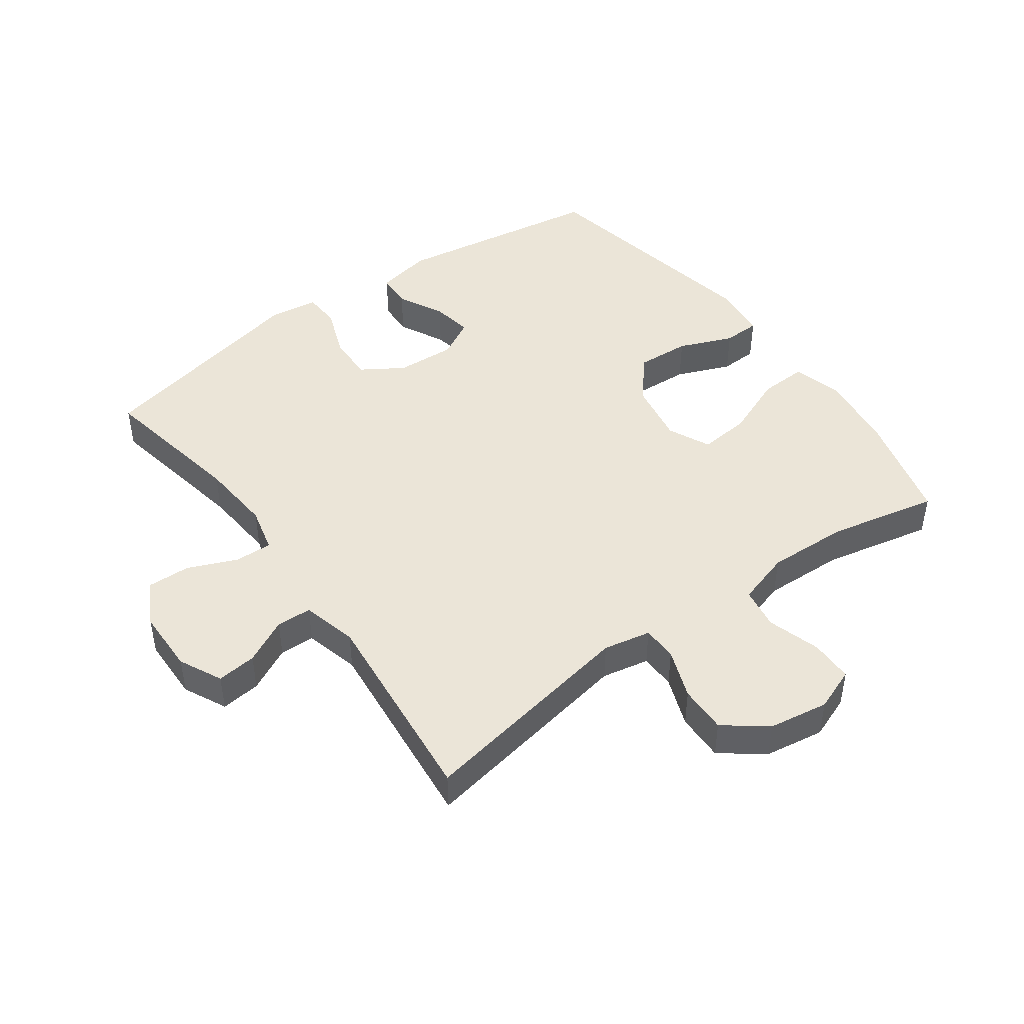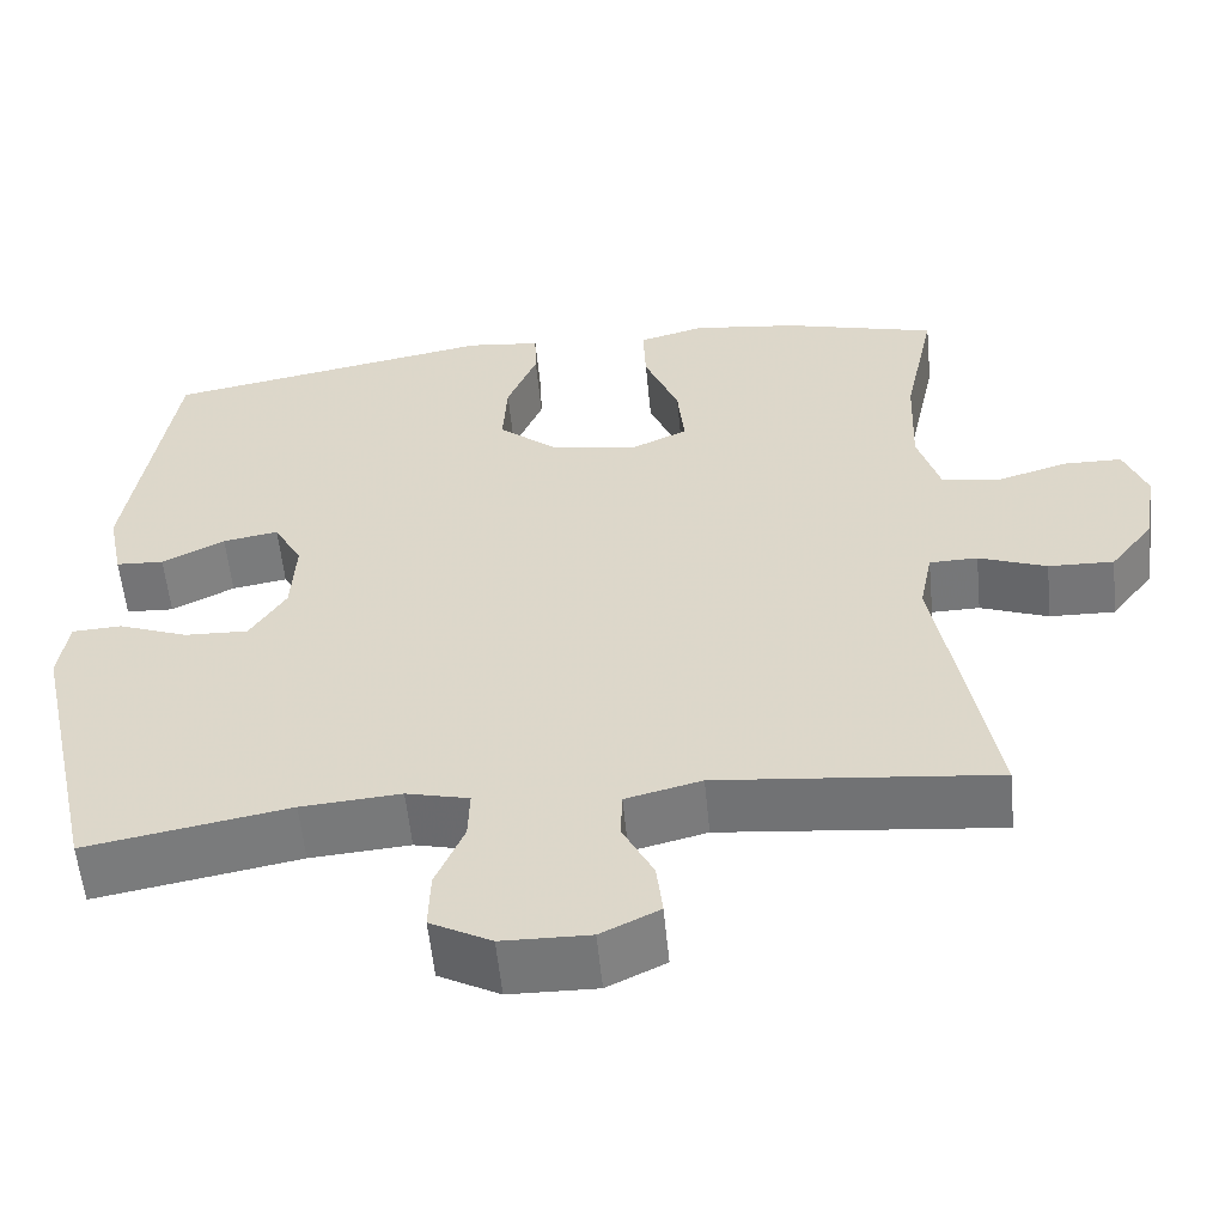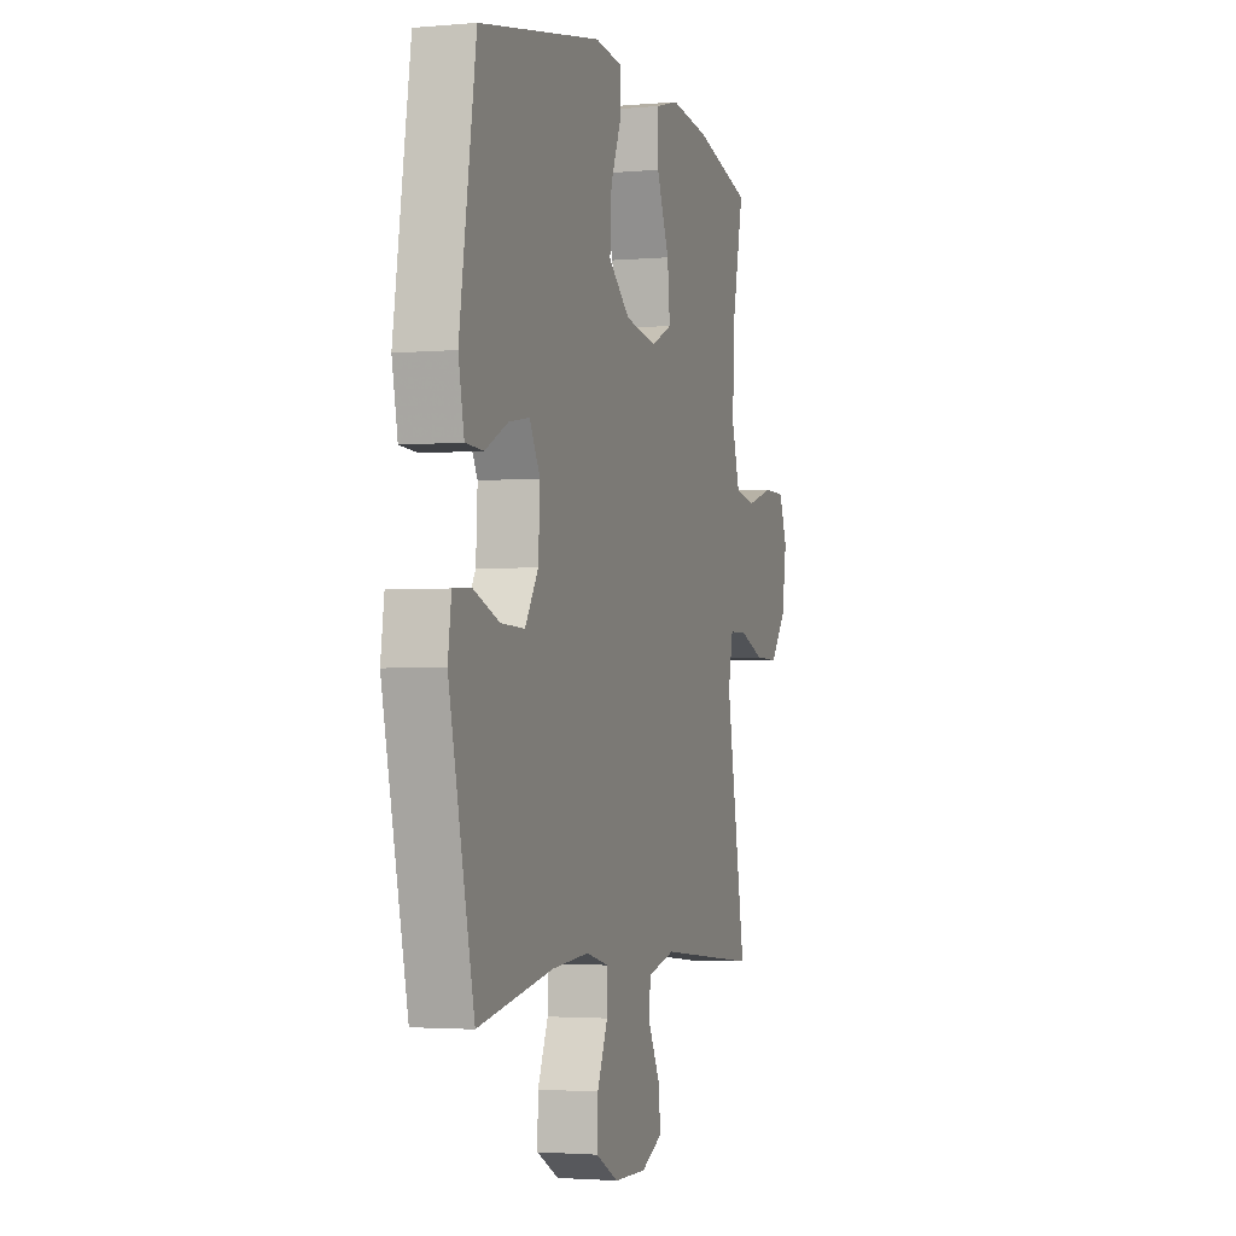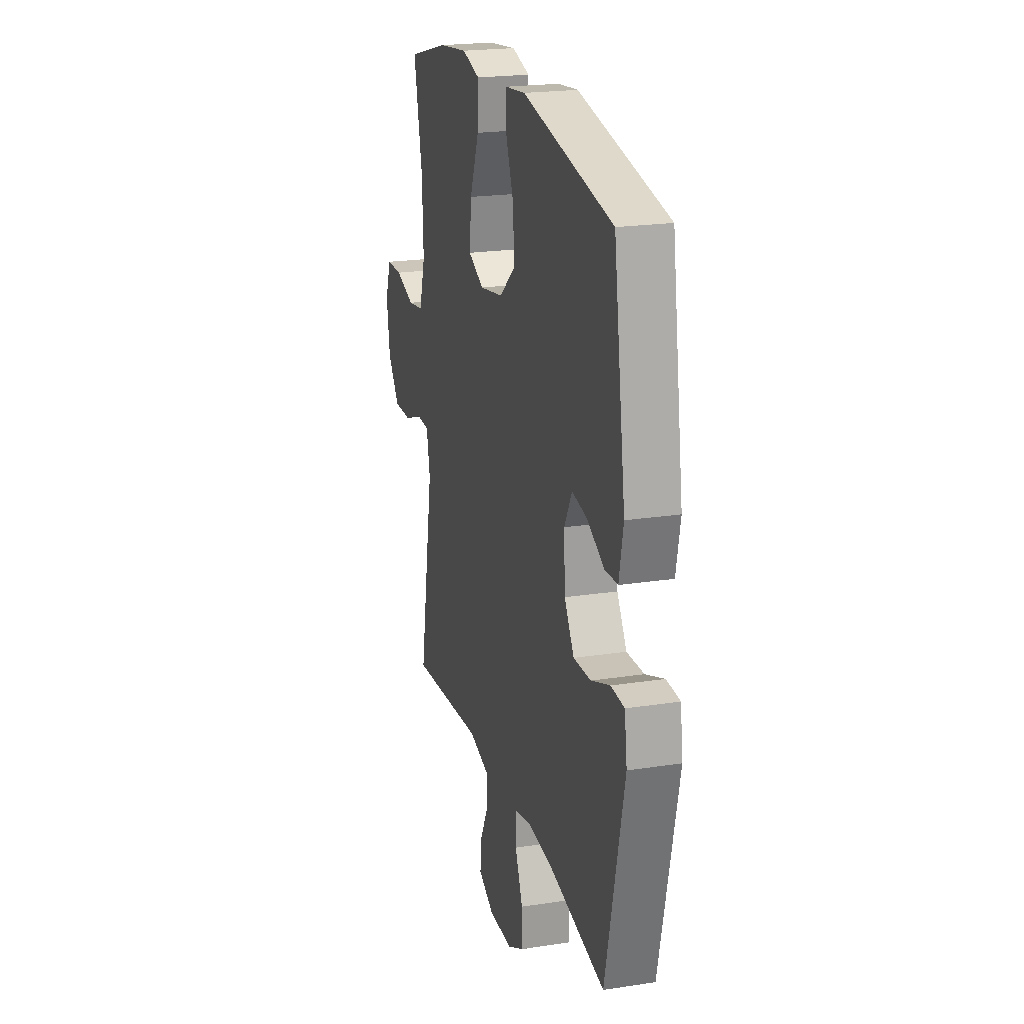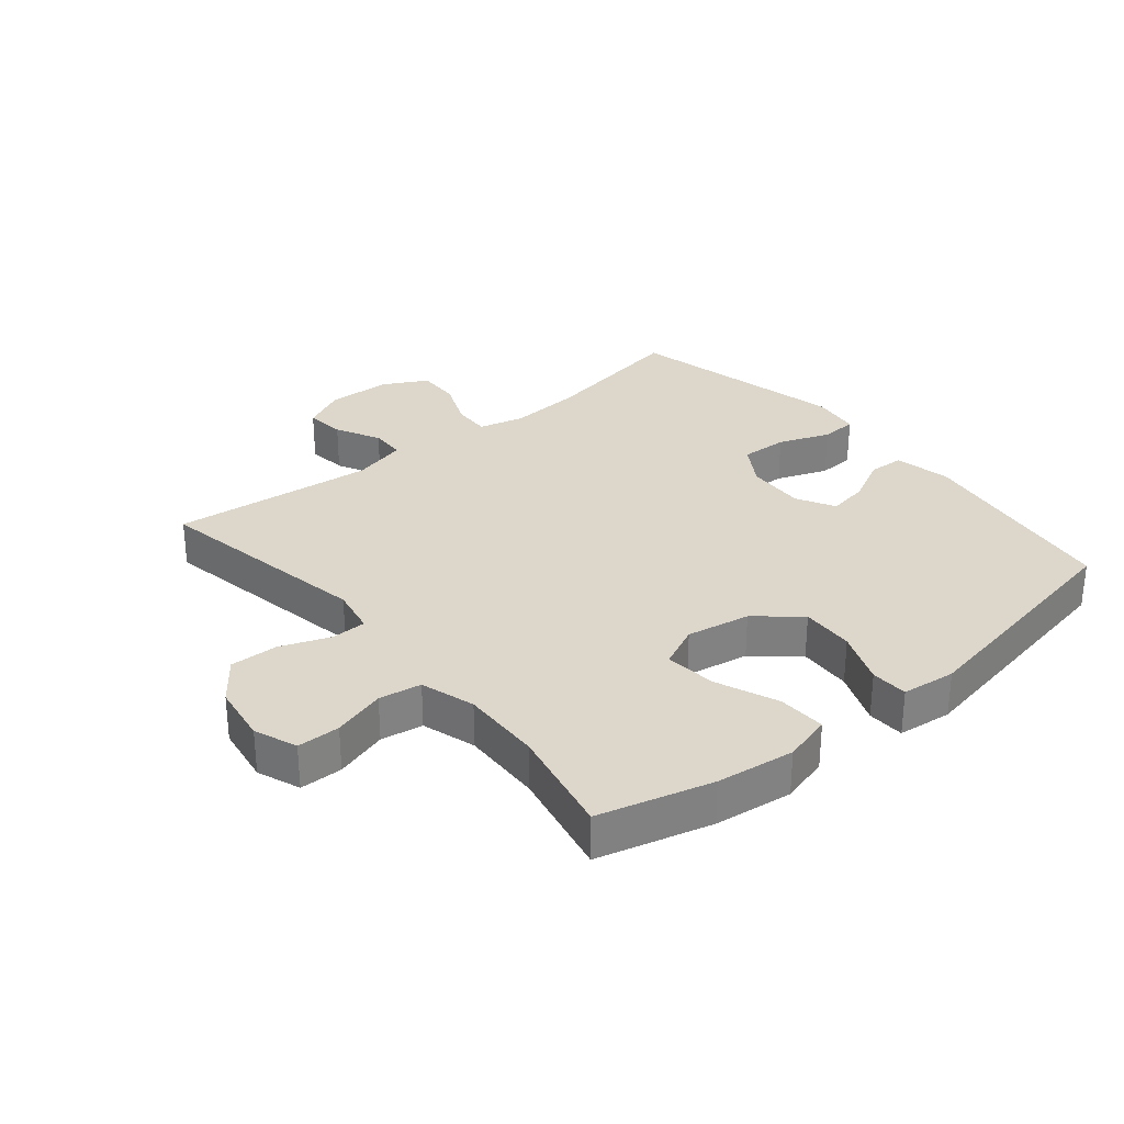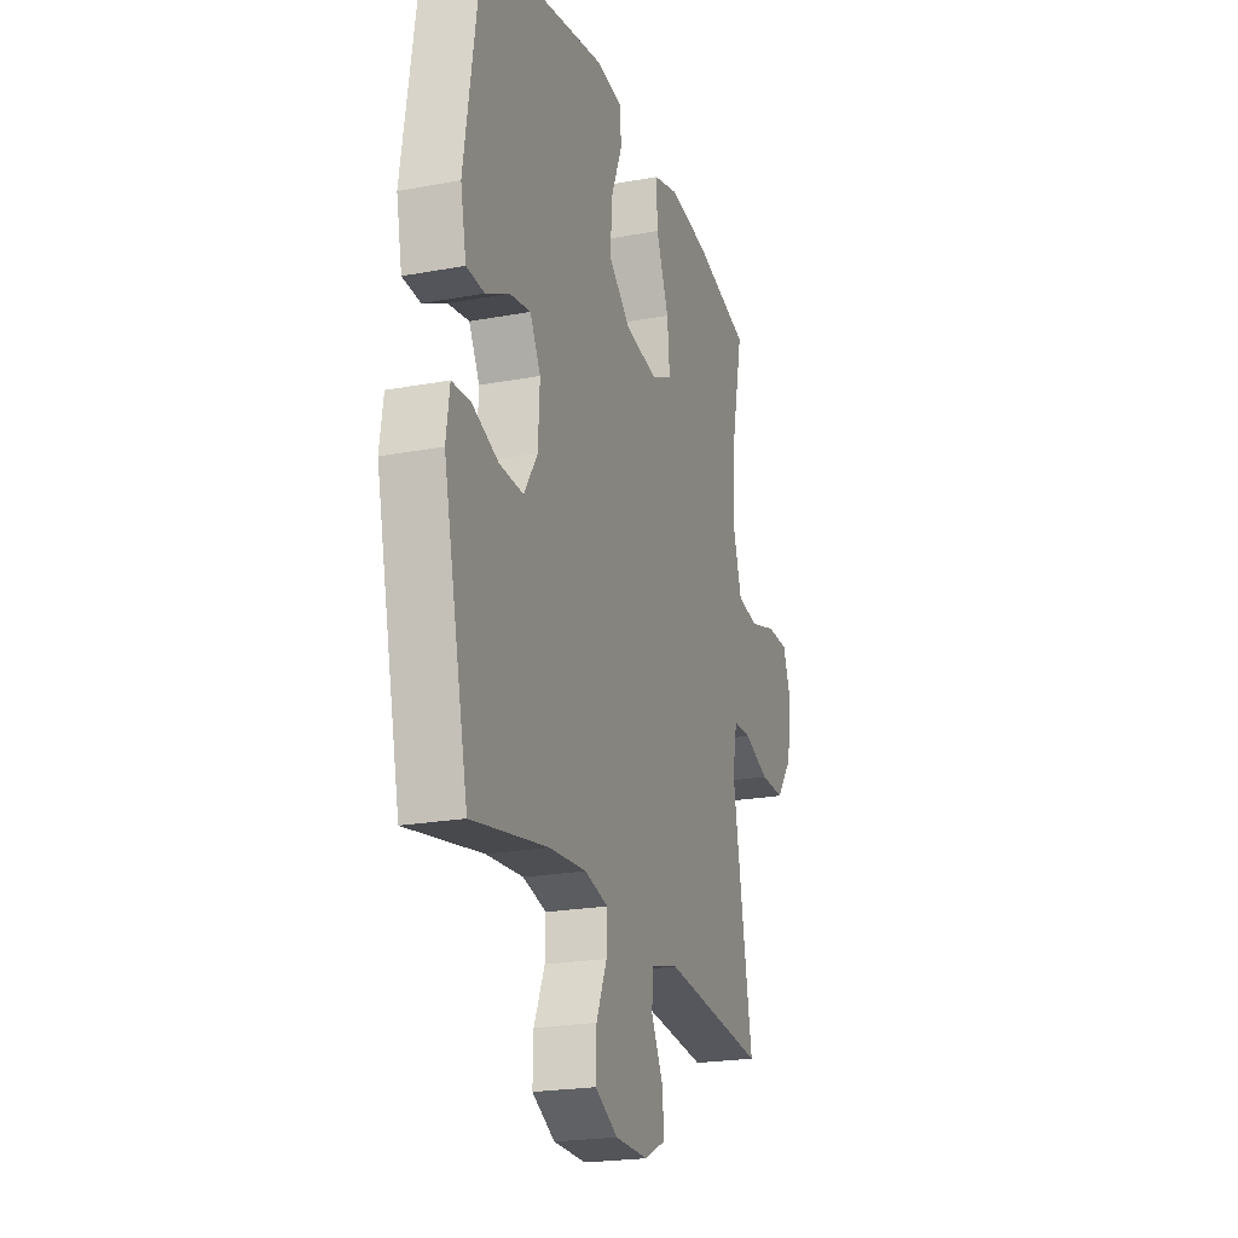
<metadata>
{"format":"obj","ext":"obj","renderer":"f3d","projection":"perspective","resolution":1024,"background":"white","views":[{"elev":45.6,"azim":-126.0,"up":"+Y"},{"elev":-56.9,"azim":-174.4,"up":"+Z"},{"elev":-2.5,"azim":107.6,"up":"+Z"},{"elev":21.8,"azim":74.9,"up":"+Z"},{"elev":30.4,"azim":-39.7,"up":"+Y"},{"elev":-22.0,"azim":108.0,"up":"+Z"}]}
</metadata>
<code>
v -0.5 0.07 -0.5
v -0.437 0.07 -0.148
v -0.452 0.07 -0.073
v -0.508 0.07 -0.072
v -0.587 0.07 -0.102
v -0.663 0.07 -0.104
v -0.714 0.07 -0.038
v -0.729 0.07 0.057
v -0.703 0.07 0.125
v -0.635 0.07 0.126
v -0.551 0.07 0.101
v -0.484 0.07 0.112
v -0.458 0.07 0.198
v -0.463 0.07 0.327
v -0.5 0.07 0.5
v -0.321 0.07 0.548
v -0.197 0.07 0.564
v -0.12 0.07 0.543
v -0.123 0.07 0.467
v -0.163 0.07 0.368
v -0.171 0.07 0.286
v -0.104 0.07 0.255
v -0.003 0.07 0.273
v 0.065 0.07 0.331
v 0.06 0.07 0.416
v 0.025 0.07 0.502
v 0.027 0.07 0.561
v 0.113 0.07 0.571
v 0.5 0.07 0.5
v 0.552 0.07 0.165
v 0.534 0.07 0.076
v 0.478 0.07 0.073
v 0.405 0.07 0.11
v 0.34 0.07 0.121
v 0.307 0.07 0.06
v 0.312 0.07 -0.034
v 0.354 0.07 -0.1
v 0.429 0.07 -0.097
v 0.51 0.07 -0.066
v 0.568 0.07 -0.069
v 0.579 0.07 -0.146
v 0.5 0.07 -0.5
v 0.263 0.07 -0.457
v 0.147 0.07 -0.448
v 0.074 0.07 -0.466
v 0.076 0.07 -0.525
v 0.109 0.07 -0.603
v 0.111 0.07 -0.672
v 0.04 0.07 -0.71
v -0.062 0.07 -0.712
v -0.13 0.07 -0.679
v -0.123 0.07 -0.616
v -0.087 0.07 -0.545
v -0.089 0.07 -0.489
v -0.177 0.07 -0.467
v -0.5 0 -0.5
v -0.437 0 -0.148
v -0.452 0 -0.073
v -0.508 0 -0.072
v -0.587 0 -0.102
v -0.663 0 -0.104
v -0.714 0 -0.038
v -0.729 0 0.057
v -0.703 0 0.125
v -0.635 0 0.126
v -0.551 0 0.101
v -0.484 0 0.112
v -0.458 0 0.198
v -0.463 0 0.327
v -0.5 0 0.5
v -0.321 0 0.548
v -0.197 0 0.564
v -0.12 0 0.543
v -0.123 0 0.467
v -0.163 0 0.368
v -0.171 0 0.286
v -0.104 0 0.255
v -0.003 0 0.273
v 0.065 0 0.331
v 0.06 0 0.416
v 0.025 0 0.502
v 0.027 0 0.561
v 0.113 0 0.571
v 0.5 0 0.5
v 0.552 0 0.165
v 0.534 0 0.076
v 0.478 0 0.073
v 0.405 0 0.11
v 0.34 0 0.121
v 0.307 0 0.06
v 0.312 0 -0.034
v 0.354 0 -0.1
v 0.429 0 -0.097
v 0.51 0 -0.066
v 0.568 0 -0.069
v 0.579 0 -0.146
v 0.5 0 -0.5
v 0.263 0 -0.457
v 0.147 0 -0.448
v 0.074 0 -0.466
v 0.076 0 -0.525
v 0.109 0 -0.603
v 0.111 0 -0.672
v 0.04 0 -0.71
v -0.062 0 -0.712
v -0.13 0 -0.679
v -0.123 0 -0.616
v -0.087 0 -0.545
v -0.089 0 -0.489
v -0.177 0 -0.467
f 50 51 52 53
f 50 53 54
f 49 50 54
f 46 47 48 49
f 45 46 49 54
f 44 45 54 55
f 40 41 42 43
f 38 39 40 43
f 37 38 43 44
f 36 37 44 55
f 30 31 32 33
f 30 33 34
f 29 30 34
f 28 29 34 35
f 25 26 27 28
f 24 25 28 35
f 17 18 19 20
f 17 20 21
f 14 15 16 17
f 13 14 17 21
f 12 13 21 22
f 8 9 10 11
f 8 11 12
f 7 8 12
f 4 5 6 7
f 3 4 7 12
f 2 3 12 22
f 23 24 35 36
f 22 23 36 55
f 1 2 22 55
f 108 107 106 105
f 109 108 105
f 109 105 104
f 104 103 102 101
f 109 104 101 100
f 110 109 100 99
f 98 97 96 95
f 98 95 94 93
f 99 98 93 92
f 110 99 92 91
f 88 87 86 85
f 89 88 85
f 89 85 84
f 90 89 84 83
f 83 82 81 80
f 90 83 80 79
f 75 74 73 72
f 76 75 72
f 72 71 70 69
f 76 72 69 68
f 77 76 68 67
f 66 65 64 63
f 67 66 63
f 67 63 62
f 62 61 60 59
f 67 62 59 58
f 77 67 58 57
f 91 90 79 78
f 110 91 78 77
f 110 77 57 56
f 1 56 57 2
f 2 57 58 3
f 3 58 59 4
f 4 59 60 5
f 5 60 61 6
f 6 61 62 7
f 7 62 63 8
f 8 63 64 9
f 9 64 65 10
f 10 65 66 11
f 11 66 67 12
f 12 67 68 13
f 13 68 69 14
f 14 69 70 15
f 15 70 71 16
f 16 71 72 17
f 17 72 73 18
f 18 73 74 19
f 19 74 75 20
f 20 75 76 21
f 21 76 77 22
f 22 77 78 23
f 23 78 79 24
f 24 79 80 25
f 25 80 81 26
f 26 81 82 27
f 27 82 83 28
f 28 83 84 29
f 29 84 85 30
f 30 85 86 31
f 31 86 87 32
f 32 87 88 33
f 33 88 89 34
f 34 89 90 35
f 35 90 91 36
f 36 91 92 37
f 37 92 93 38
f 38 93 94 39
f 39 94 95 40
f 40 95 96 41
f 41 96 97 42
f 42 97 98 43
f 43 98 99 44
f 44 99 100 45
f 45 100 101 46
f 46 101 102 47
f 47 102 103 48
f 48 103 104 49
f 49 104 105 50
f 50 105 106 51
f 51 106 107 52
f 52 107 108 53
f 53 108 109 54
f 54 109 110 55
f 55 110 56 1

</code>
